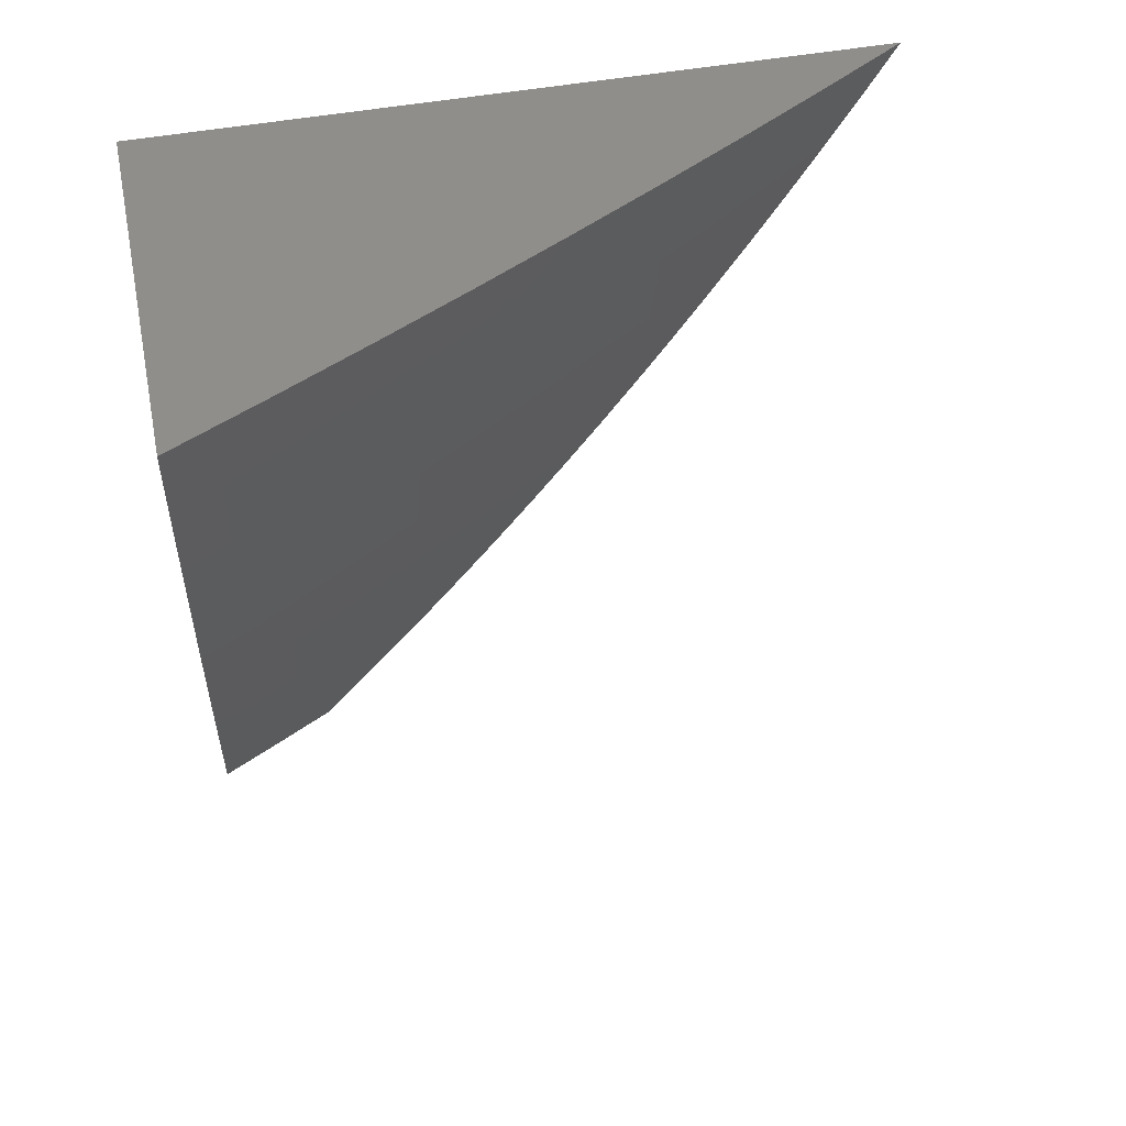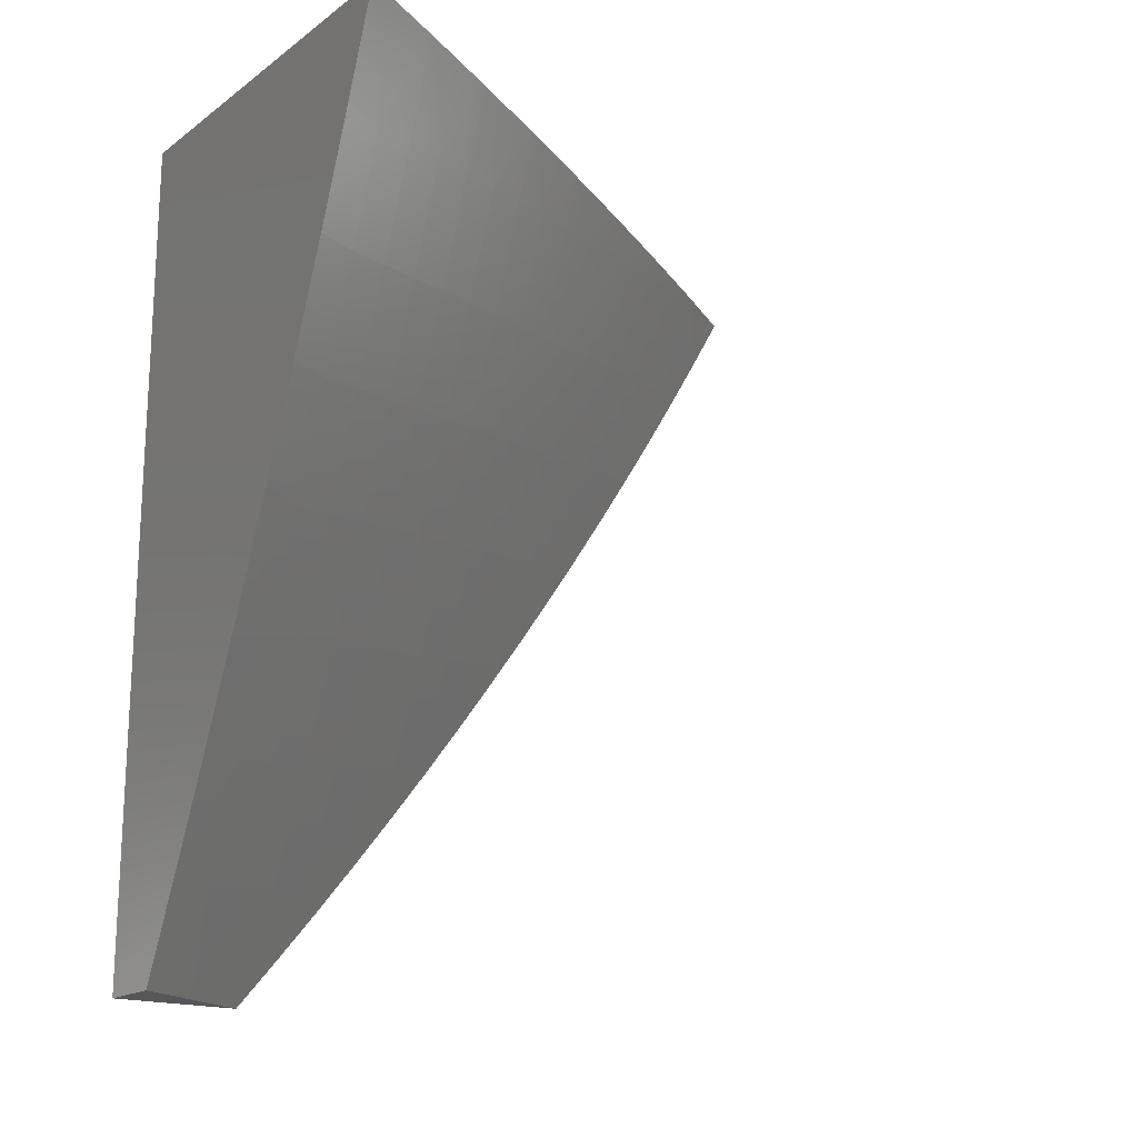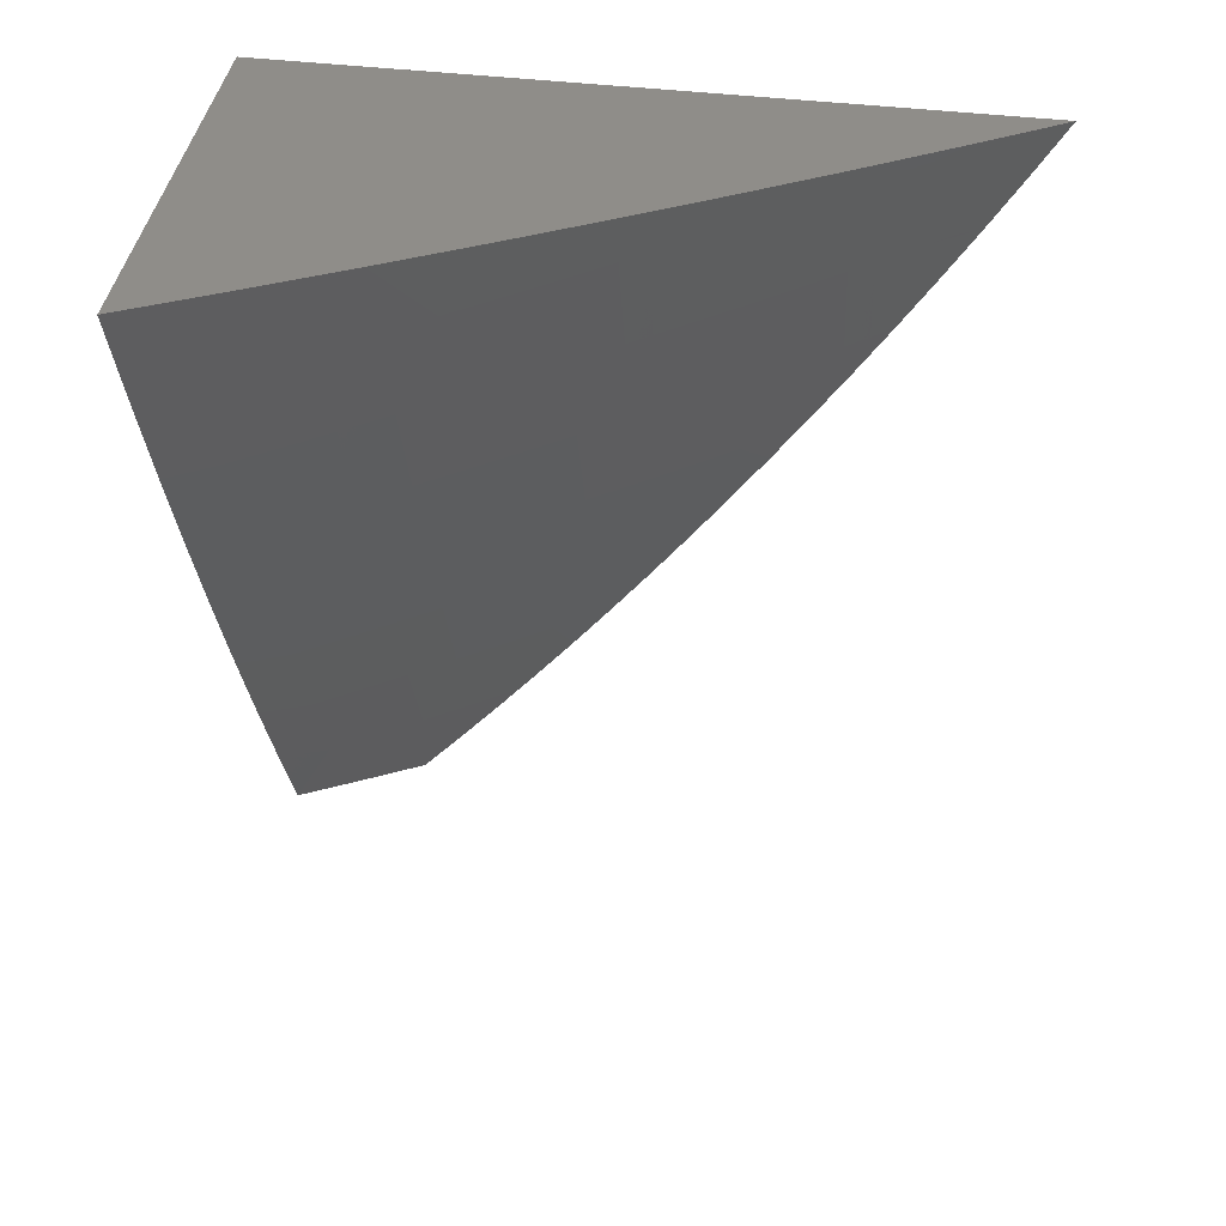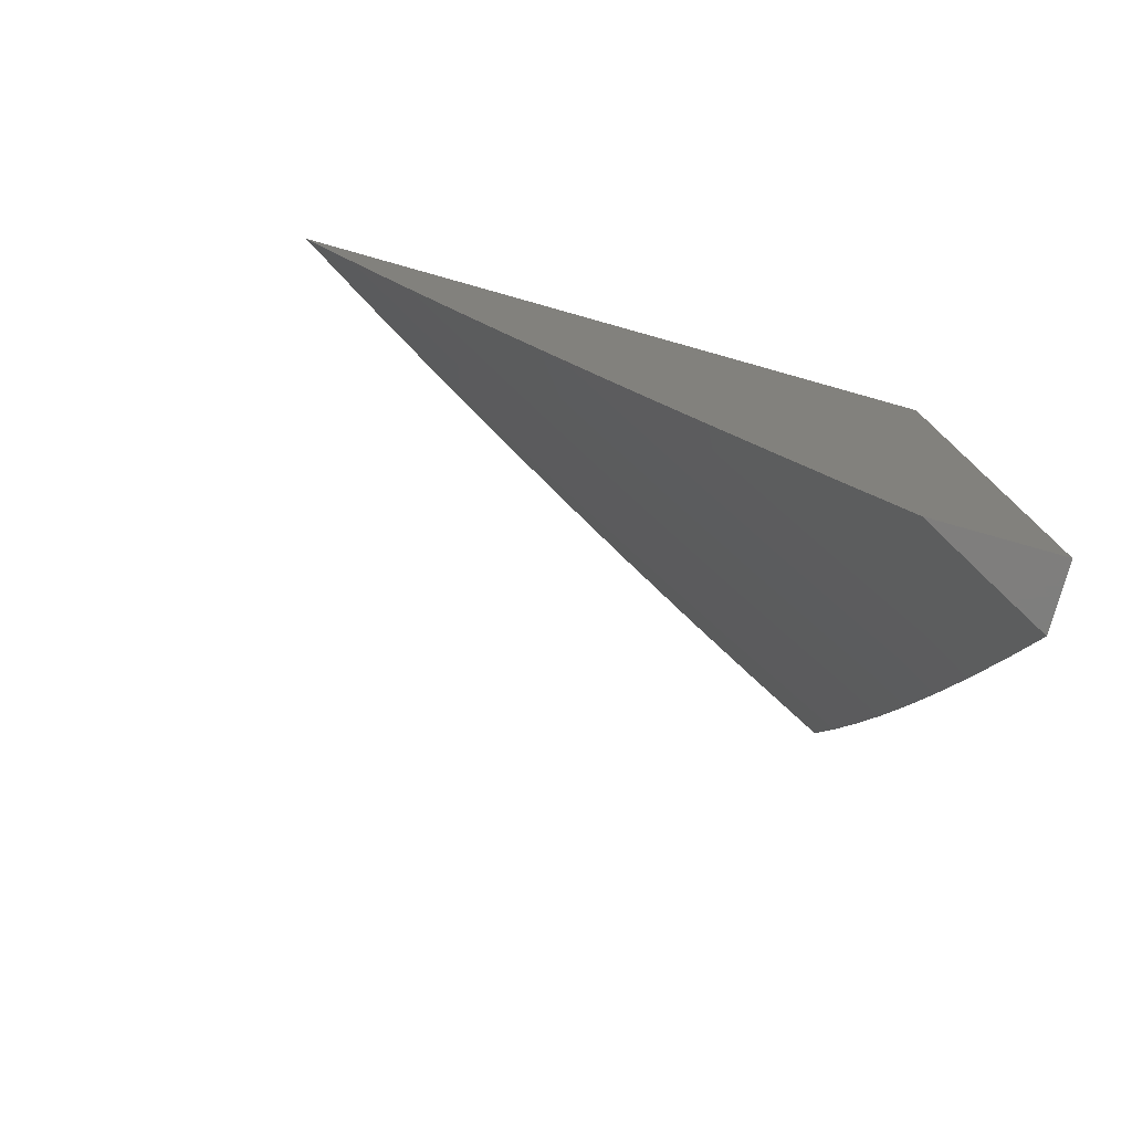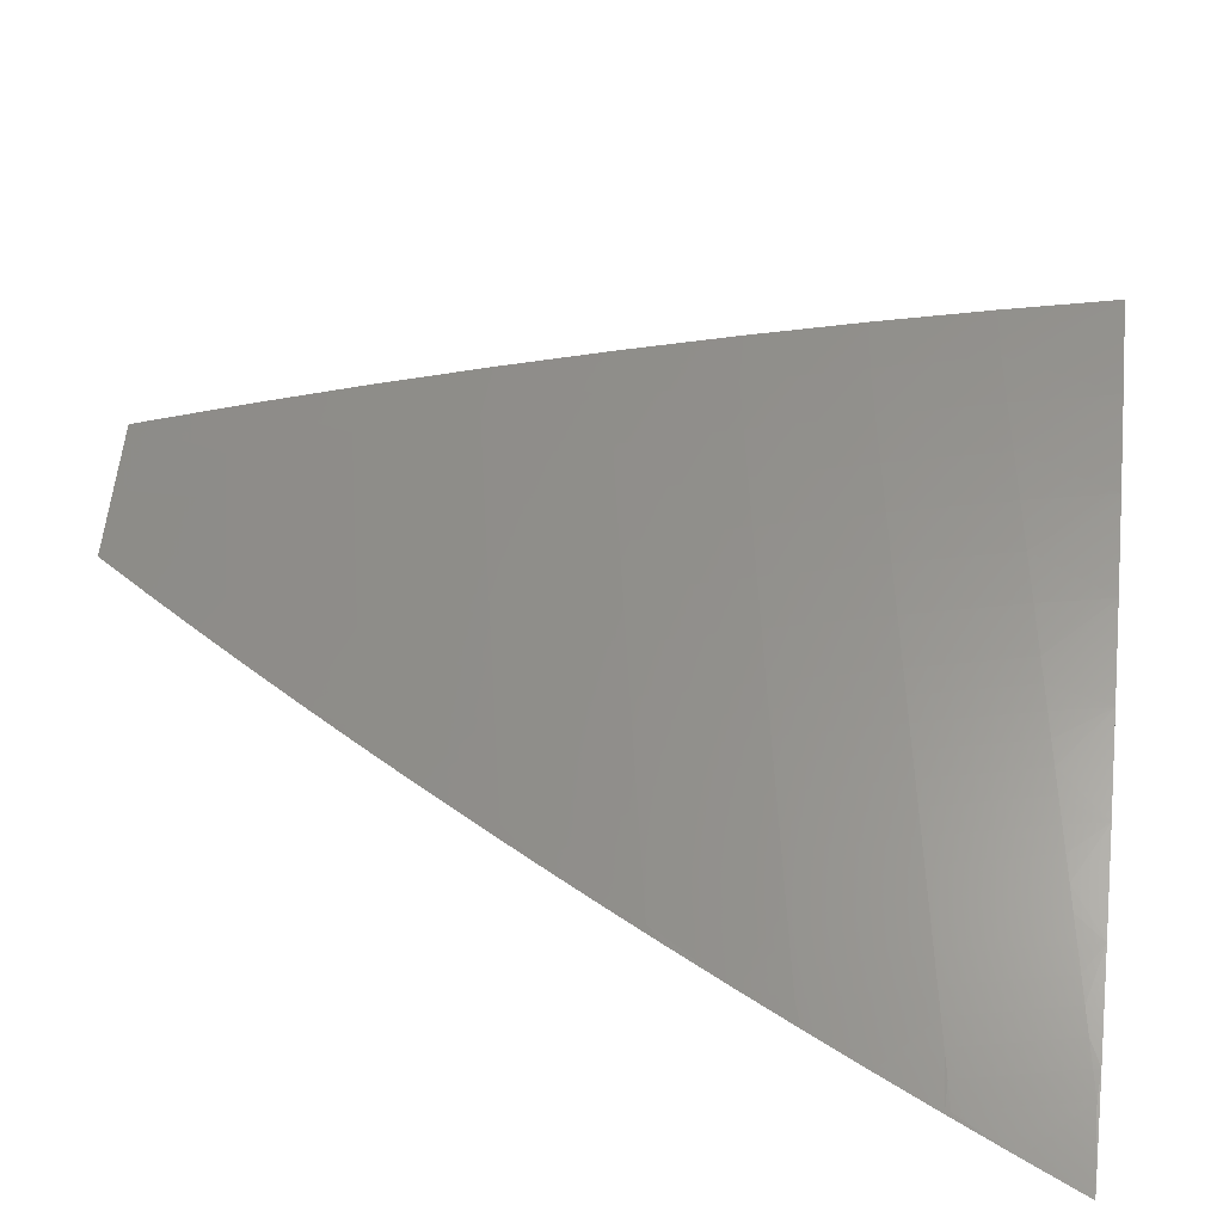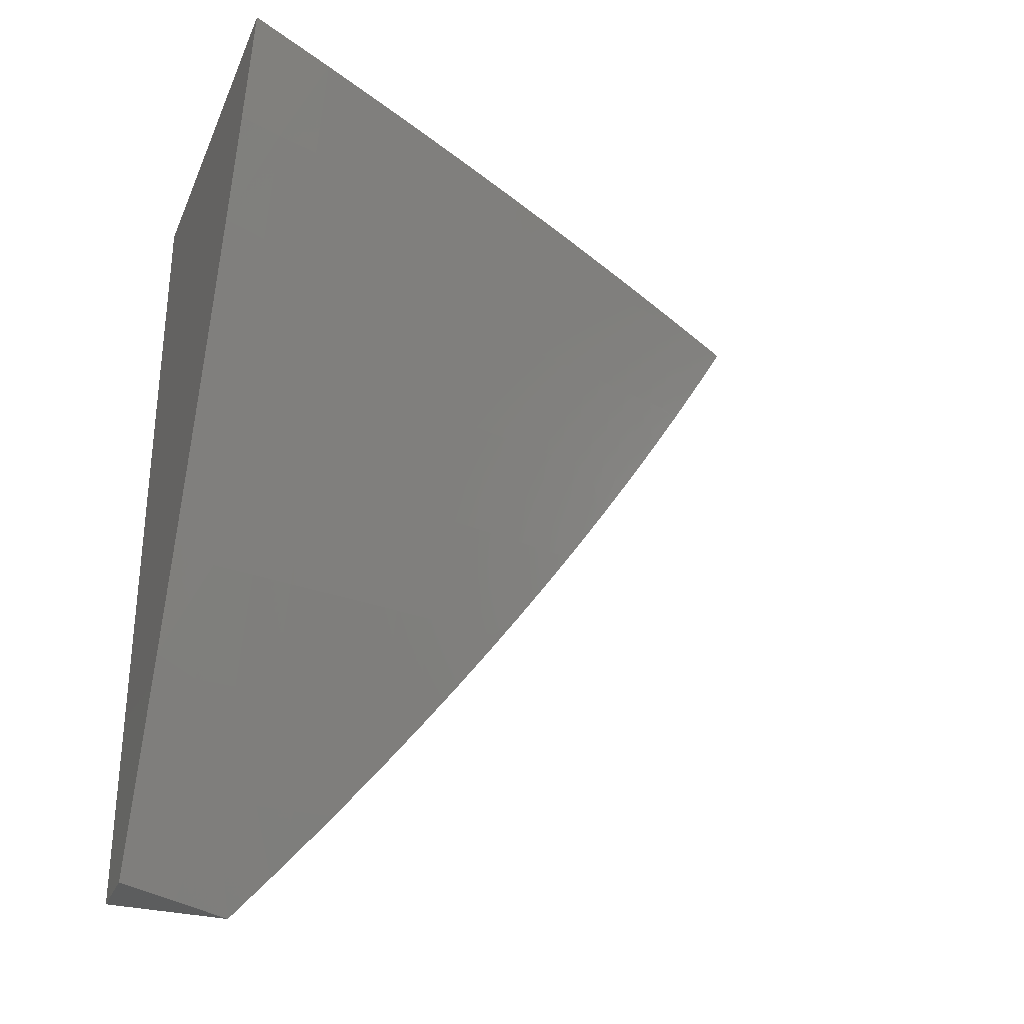
<metadata>
{"format":"stl","ext":"stl","renderer":"f3d","projection":"perspective","resolution":1024,"background":"white","views":[{"elev":48.0,"azim":78.2,"up":"+Y"},{"elev":-17.8,"azim":53.5,"up":"+Y"},{"elev":41.1,"azim":98.7,"up":"+Y"},{"elev":-78.2,"azim":-105.7,"up":"+Y"},{"elev":-56.9,"azim":76.5,"up":"+Z"},{"elev":-30.5,"azim":69.6,"up":"+Y"}]}
</metadata>
<code>
# stl→obj: 136 verts, 268 faces
v 9.418 -3 -5.109
v 9.473 -3 -5
v 9.405 -3.121 -5.054
v 9.43 -3.127 -5
v 9.385 -3.254 -5
v 9.359 -3.251 -5.054
v 9.338 -3.38 -5
v 9.311 -3.379 -5.054
v 9.29 -3.506 -5
v 9.261 -3.508 -5.054
v 9.24 -3.63 -5
v 9.209 -3.636 -5.054
v 9.188 -3.754 -5
v 9.155 -3.764 -5.054
v 9.134 -3.877 -5
v 9.099 -3.891 -5.054
v 9.078 -4 -5
v 9.039 -4 -5.074
v 9.075 -3.881 -5.109
v 9 -4 -5.149
v 9 -3.942 -5.198
v 9 -3.883 -5.247
v 9.027 -3.86 -5.217
v 9.051 -3.871 -5.163
v 9.131 -3.754 -5.109
v 9.002 -3.85 -5.271
v 9 -3.823 -5.296
v 9 -3.763 -5.344
v 9 -3.703 -5.391
v 9.007 -3.703 -5.378
v 9.032 -3.713 -5.325
v 9.057 -3.724 -5.271
v 9.111 -3.597 -5.271
v 9.136 -3.607 -5.217
v 9.187 -3.48 -5.217
v 9.212 -3.489 -5.163
v 9.262 -3.361 -5.163
v 9.287 -3.37 -5.109
v 9.334 -3.242 -5.109
v 9 -3.641 -5.437
v 9.06 -3.577 -5.378
v 9.085 -3.587 -5.325
v 9.137 -3.461 -5.325
v 9.162 -3.47 -5.271
v 9.211 -3.343 -5.271
v 9.237 -3.352 -5.217
v 9.284 -3.225 -5.217
v 9.309 -3.233 -5.163
v 9.355 -3.105 -5.163
v 9.38 -3.113 -5.109
v 9 -3.58 -5.482
v 9.034 -3.567 -5.432
v 9.047 -3.572 -5.405
v 9.111 -3.451 -5.378
v 9.186 -3.334 -5.325
v 9.259 -3.216 -5.271
v 9.33 -3.097 -5.217
v 9.362 -3 -5.218
v 9 -3.517 -5.527
v 9.008 -3.557 -5.486
v 9.021 -3.562 -5.459
v 9.085 -3.441 -5.432
v 9.098 -3.446 -5.405
v 9.147 -3.32 -5.405
v 9.16 -3.324 -5.378
v 9.207 -3.198 -5.378
v 9.233 -3.207 -5.325
v 9.278 -3.079 -5.325
v 9.304 -3.088 -5.271
v 9.305 -3 -5.326
v 9 -3.454 -5.571
v 9.045 -3.426 -5.512
v 9.058 -3.431 -5.486
v 9.072 -3.436 -5.459
v 9 -3.391 -5.614
v 9.005 -3.411 -5.592
v 9.018 -3.416 -5.566
v 9.032 -3.421 -5.539
v 9.081 -3.296 -5.539
v 9.094 -3.301 -5.512
v 9.141 -3.175 -5.512
v 9.154 -3.179 -5.486
v 9.199 -3.053 -5.486
v 9.212 -3.058 -5.459
v 9.246 -3 -5.434
v 9.226 -3.062 -5.432
v 9.239 -3.066 -5.405
v 9.181 -3.189 -5.432
v 9.194 -3.193 -5.405
v 9.134 -3.315 -5.432
v 9 -3.327 -5.657
v 9.054 -3.286 -5.592
v 9.067 -3.291 -5.566
v 9.114 -3.165 -5.566
v 9.127 -3.17 -5.539
v 9.172 -3.044 -5.539
v 9.186 -3.049 -5.512
v 9.186 -3 -5.541
v 9 -3.263 -5.698
v 9.012 -3.271 -5.672
v 9.026 -3.276 -5.646
v 9.04 -3.281 -5.619
v 9.086 -3.156 -5.619
v 9.1 -3.161 -5.592
v 9.145 -3.035 -5.592
v 9.158 -3.04 -5.566
v 9 -3.198 -5.739
v 9.045 -3.141 -5.699
v 9.059 -3.146 -5.672
v 9.073 -3.151 -5.646
v 9.031 -3.137 -5.725
v 9 -3.132 -5.779
v 9.017 -3.132 -5.752
v 9.003 -3.127 -5.778
v 9.061 -3.007 -5.752
v 9.047 -3.003 -5.778
v 9.063 -3 -5.752
v 9 -3 -5.857
v 9 -3.066 -5.819
v 9.075 -3.012 -5.725
v 9.125 -3 -5.647
v 9.089 -3.017 -5.699
v 9.103 -3.021 -5.672
v 9.131 -3.031 -5.619
v 9.117 -3.026 -5.646
v 9.252 -3.071 -5.378
v 9.167 -3.184 -5.459
v 9.121 -3.31 -5.459
v 9.107 -3.305 -5.486
v 9.237 -3.499 -5.109
v 9.161 -3.617 -5.163
v 9.082 -3.734 -5.217
v 9.185 -3.627 -5.109
v 9.107 -3.744 -5.163
v 9 -4 -5
v 9 -3 -5
f 1 2 3
f 3 2 4
f 3 4 5
f 3 5 6
f 6 5 7
f 6 7 8
f 8 7 9
f 8 9 10
f 10 9 11
f 10 11 12
f 12 11 13
f 12 13 14
f 14 13 15
f 14 15 16
f 16 15 17
f 16 17 18
f 16 18 19
f 19 18 20
f 19 20 21
f 22 23 21
f 21 23 24
f 21 24 19
f 19 24 25
f 19 25 14
f 14 25 12
f 23 22 26
f 26 22 27
f 26 27 28
f 29 30 28
f 28 30 31
f 28 31 32
f 32 31 33
f 32 33 34
f 34 33 35
f 34 35 36
f 36 35 37
f 36 37 38
f 38 37 39
f 38 39 6
f 6 39 3
f 29 40 30
f 30 40 41
f 30 41 42
f 42 41 43
f 42 43 44
f 44 43 45
f 44 45 46
f 46 45 47
f 46 47 48
f 48 47 49
f 48 49 50
f 50 49 1
f 50 1 3
f 51 52 40
f 40 52 53
f 40 53 41
f 41 53 54
f 41 54 43
f 43 54 55
f 43 55 45
f 45 55 56
f 45 56 47
f 47 56 57
f 47 57 49
f 49 57 58
f 49 58 1
f 59 60 51
f 51 60 61
f 51 61 52
f 52 61 62
f 52 62 63
f 63 62 64
f 63 64 65
f 65 64 66
f 65 66 67
f 67 66 68
f 67 68 69
f 69 68 70
f 69 70 58
f 71 72 59
f 59 72 73
f 59 73 60
f 60 73 74
f 60 74 61
f 61 74 62
f 75 76 71
f 71 76 77
f 71 77 78
f 78 77 79
f 78 79 80
f 80 79 81
f 80 81 82
f 82 81 83
f 82 83 84
f 84 83 85
f 84 85 86
f 86 85 87
f 86 87 88
f 88 87 89
f 88 89 90
f 90 89 64
f 90 64 62
f 75 91 76
f 76 91 92
f 76 92 93
f 93 92 94
f 93 94 95
f 95 94 96
f 95 96 97
f 97 96 98
f 97 98 83
f 83 98 85
f 99 100 91
f 91 100 101
f 91 101 102
f 102 101 103
f 102 103 104
f 104 103 105
f 104 105 106
f 106 105 98
f 106 98 96
f 107 108 99
f 99 108 109
f 99 109 100
f 100 109 110
f 100 110 101
f 101 110 103
f 108 107 111
f 111 107 112
f 111 112 113
f 113 112 114
f 113 114 115
f 115 114 116
f 115 116 117
f 117 116 118
f 118 116 119
f 119 116 114
f 119 114 112
f 115 117 120
f 120 117 121
f 120 121 122
f 122 121 123
f 122 123 108
f 108 123 109
f 98 105 121
f 121 105 124
f 121 124 125
f 125 124 110
f 125 110 109
f 87 85 126
f 126 85 70
f 126 70 68
f 48 50 39
f 39 50 3
f 69 58 57
f 67 69 56
f 56 69 57
f 89 87 126
f 89 126 66
f 66 126 68
f 84 86 127
f 127 86 88
f 127 88 128
f 128 88 90
f 128 90 74
f 74 90 62
f 95 97 81
f 81 97 83
f 104 106 94
f 94 106 96
f 123 121 125
f 110 124 103
f 103 124 105
f 109 123 125
f 113 115 120
f 108 111 122
f 122 111 120
f 111 113 120
f 46 48 37
f 37 48 39
f 65 67 55
f 55 67 56
f 64 89 66
f 84 127 82
f 82 127 129
f 82 129 80
f 80 129 72
f 80 72 78
f 78 72 71
f 129 127 128
f 93 95 79
f 79 95 81
f 102 104 92
f 92 104 94
f 6 8 38
f 38 8 130
f 38 130 36
f 36 130 131
f 36 131 34
f 34 131 132
f 34 132 32
f 32 132 26
f 32 26 28
f 44 46 35
f 35 46 37
f 63 65 54
f 54 65 55
f 74 73 128
f 128 73 129
f 73 72 129
f 76 93 77
f 77 93 79
f 91 102 92
f 8 10 130
f 130 10 133
f 130 133 131
f 131 133 134
f 131 134 132
f 132 134 23
f 132 23 26
f 42 44 33
f 33 44 35
f 52 63 53
f 53 63 54
f 10 12 133
f 133 12 25
f 133 25 134
f 134 25 24
f 134 24 23
f 30 42 31
f 31 42 33
f 16 19 14
f 20 18 135
f 135 18 17
f 17 15 135
f 135 15 136
f 136 15 13
f 136 13 11
f 11 9 136
f 136 9 7
f 136 7 5
f 5 4 136
f 136 4 2
f 118 119 136
f 136 119 112
f 136 112 107
f 107 99 136
f 136 99 91
f 136 91 75
f 75 71 136
f 136 71 59
f 136 59 51
f 51 40 136
f 136 40 29
f 136 29 28
f 28 27 136
f 136 27 135
f 135 27 22
f 135 22 21
f 21 20 135
f 2 1 136
f 136 1 58
f 136 58 70
f 70 85 136
f 136 85 98
f 136 98 121
f 121 117 136
f 136 117 118

</code>
